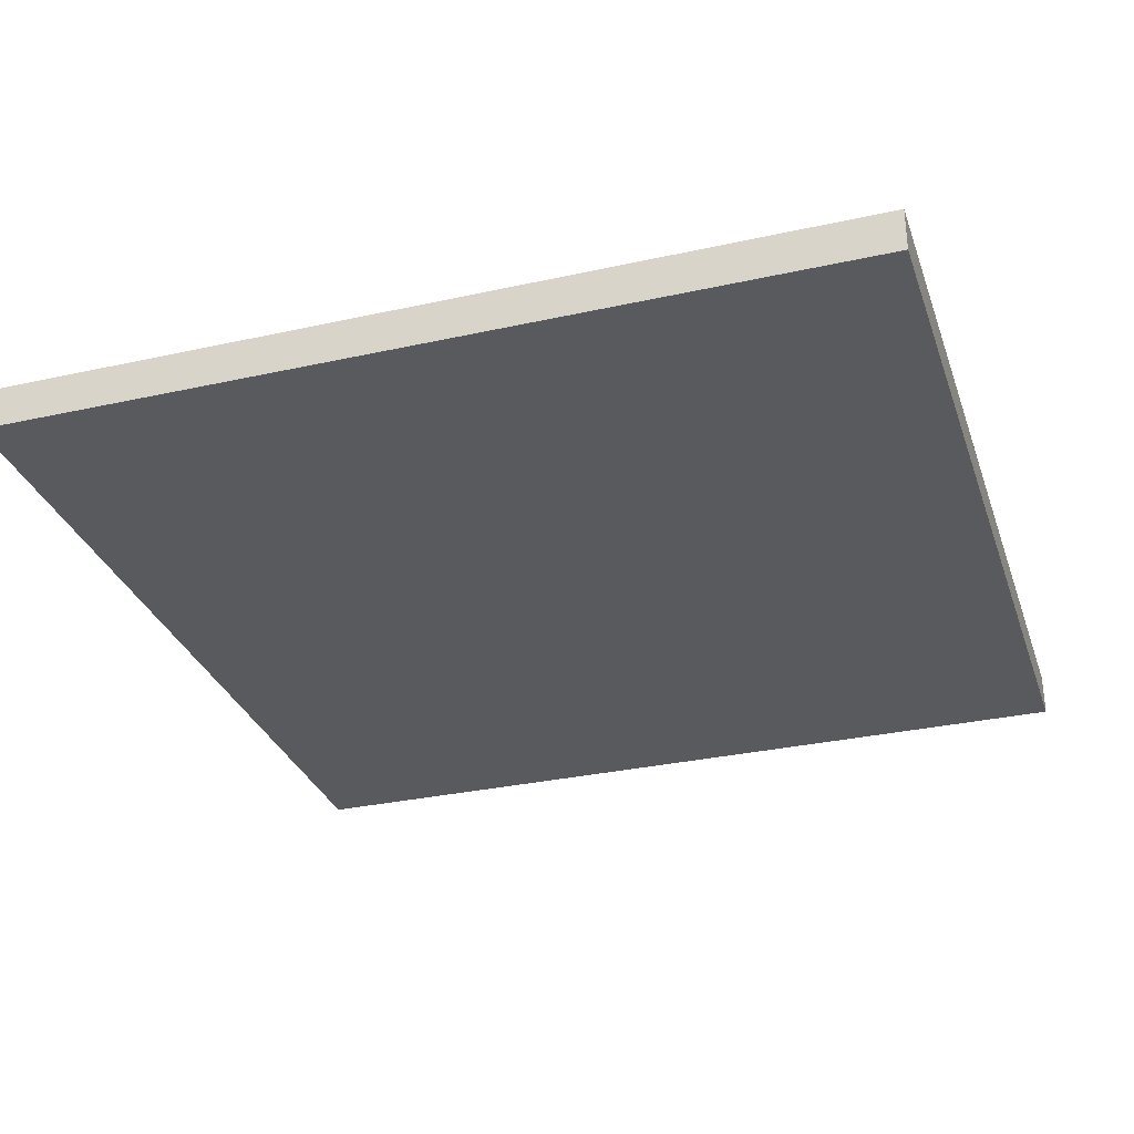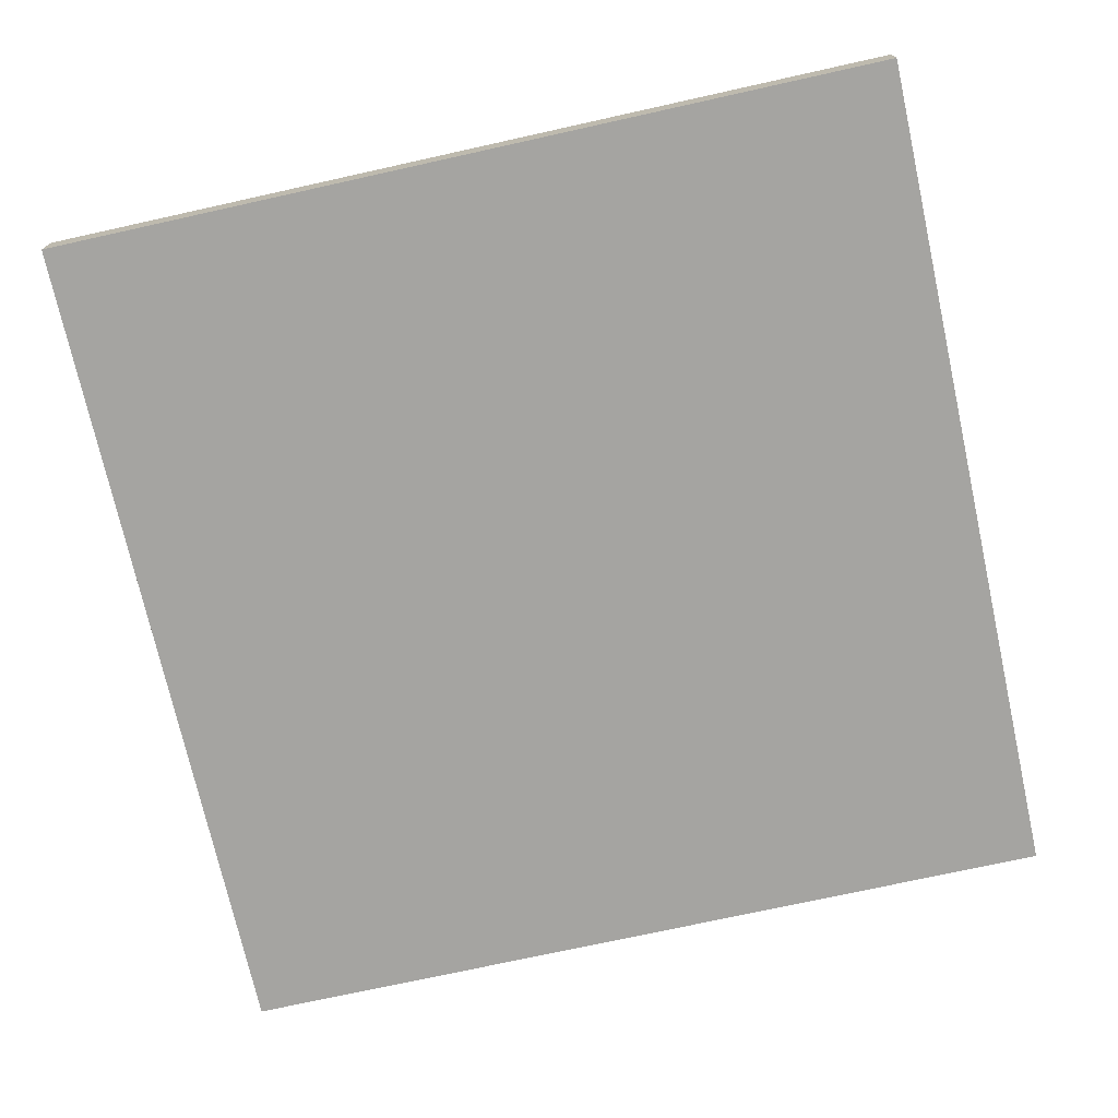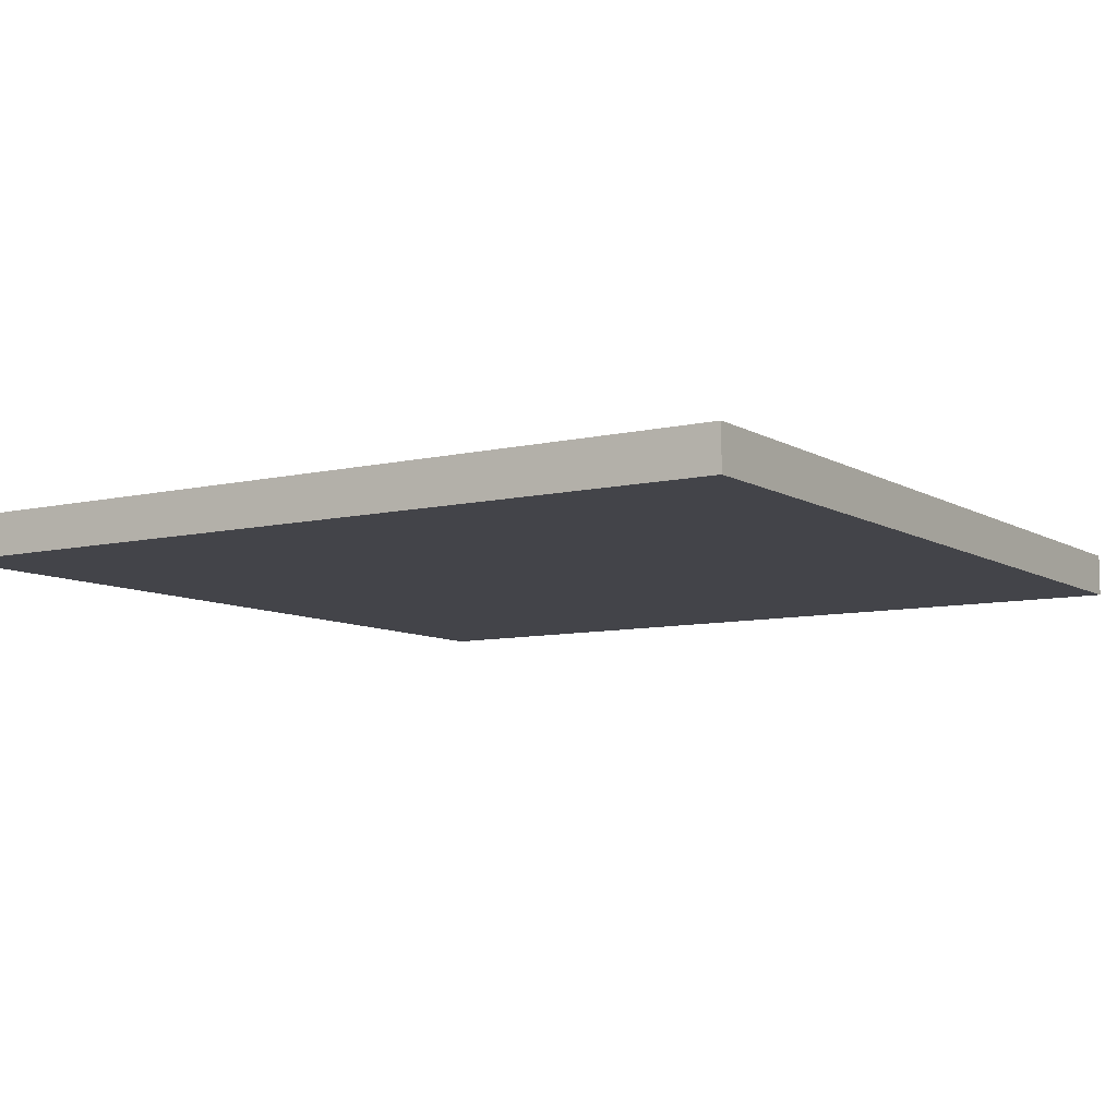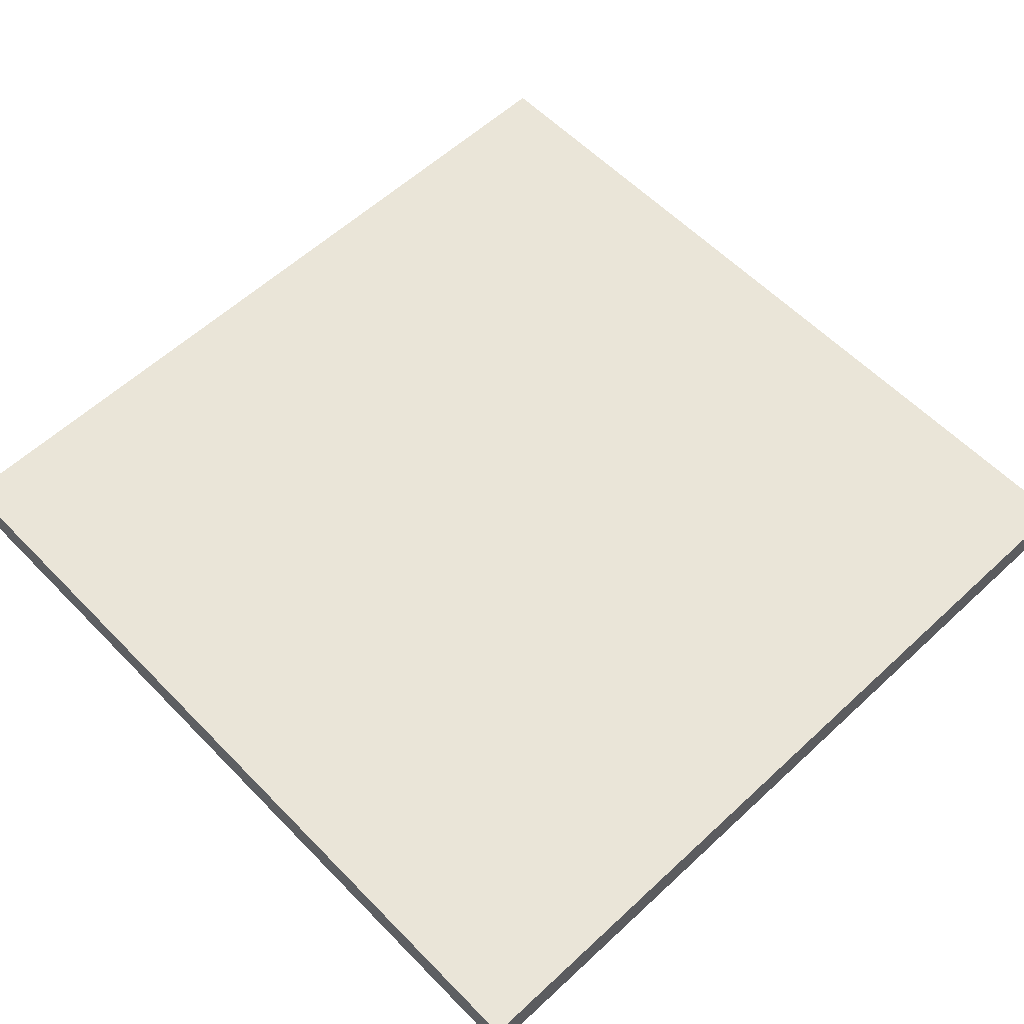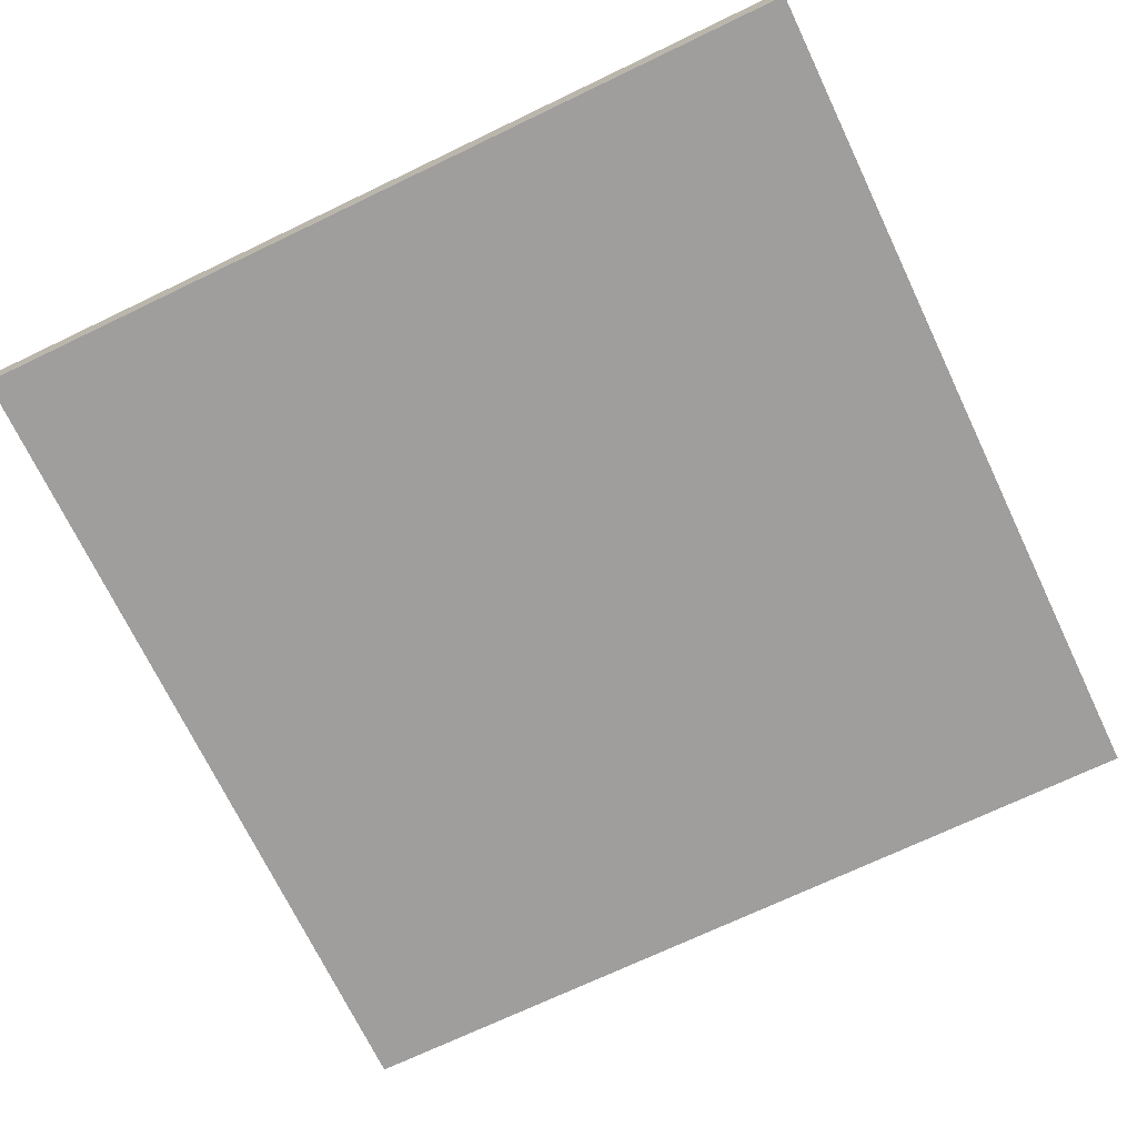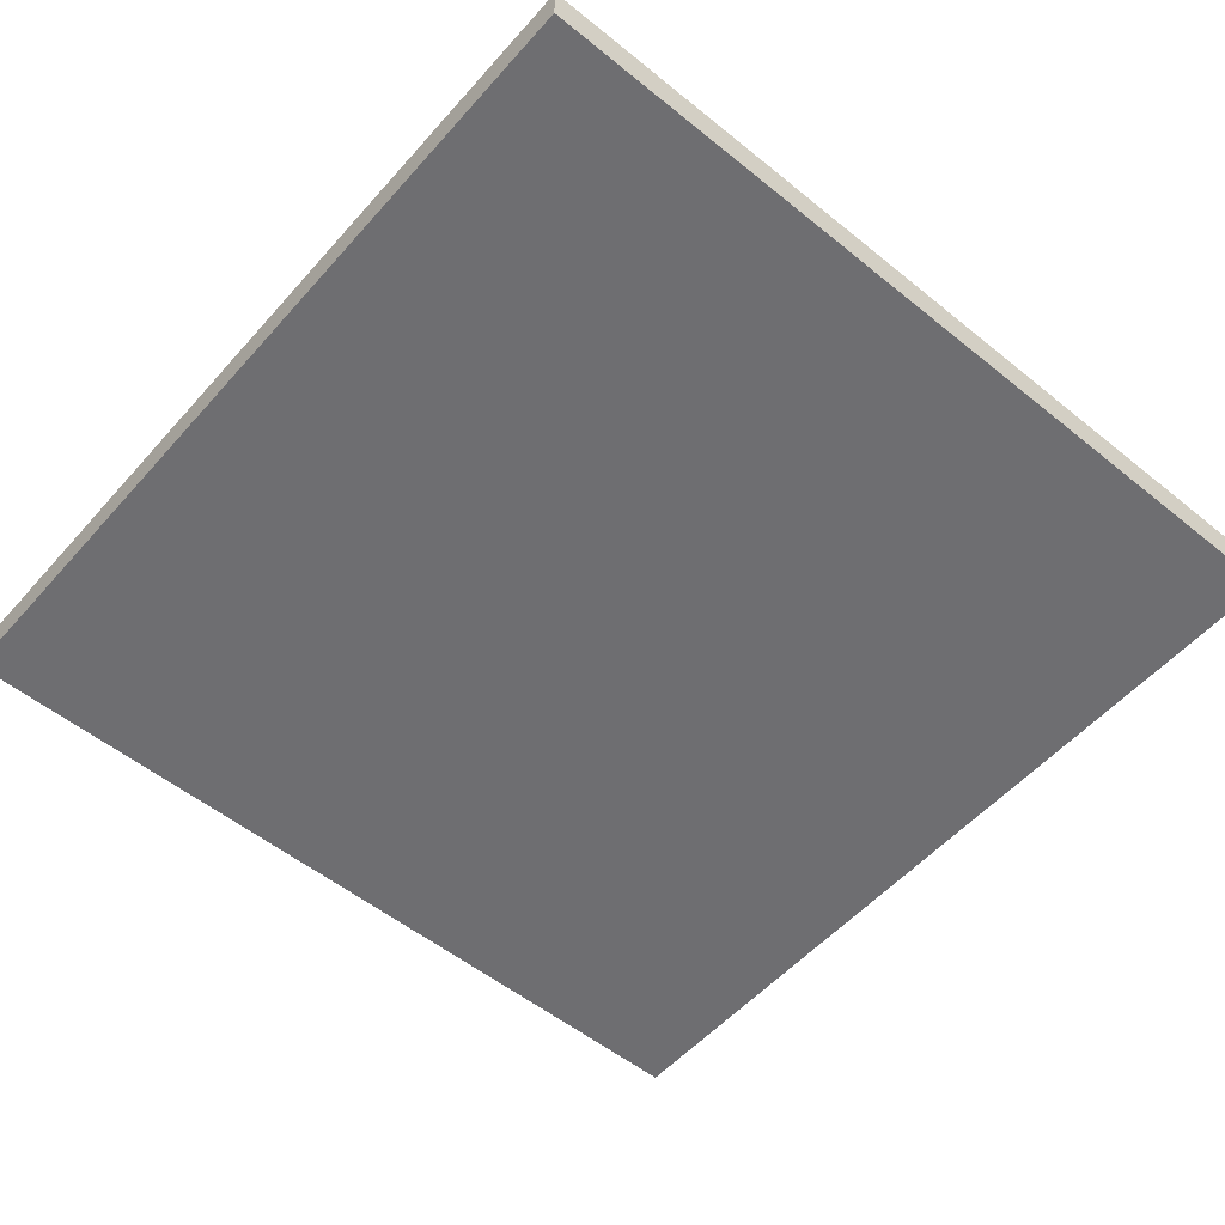
<metadata>
{"format":"obj","ext":"obj","renderer":"f3d","projection":"perspective","resolution":1024,"background":"white","views":[{"elev":-31.1,"azim":107.6,"up":"+Z"},{"elev":-73.2,"azim":102.5,"up":"+Z"},{"elev":-8.4,"azim":122.9,"up":"+Z"},{"elev":58.7,"azim":-133.7,"up":"+Z"},{"elev":-71.1,"azim":25.6,"up":"+Z"},{"elev":-54.4,"azim":-130.6,"up":"+Z"}]}
</metadata>
<code>
o
v 0 2 0
v 0 2 -0.1
v 0 2.2 0
v 0 2.2 -0.1
v 0 2.8 0
v 0 2.8 -0.1
v 0 3.2 0
v 0 3.2 -0.1
v 0 3.8 0
v 0 3.8 -0.1
v 0 4 0
v 0 4 -0.1
v 2 2 0
v 2 2 -0.1
v 2 4 0
v 2 4 -0.1
v 0 2 0
v 0 2.2 0
v 0 2.8 0
v 0 3.2 0
v 0 3.8 0
v 0 4 0
v 0.1 2.2 0
v 0.1 2.8 0
v 0.1 3.2 0
v 0.1 3.8 0
v 1.3 2 0
v 1.3 4 0
v 1.4 2 0
v 1.4 4 0
v 1.6 2 0
v 1.6 4 0
v 1.7 2 0
v 1.7 4 0
v 2 2 0
v 2 4 0
v 0 2 -0.1
v 0 2.2 -0.1
v 0 2.8 -0.1
v 0 3.2 -0.1
v 0 3.8 -0.1
v 0 4 -0.1
v 0.1 2.2 -0.1
v 0.1 2.8 -0.1
v 0.1 3.2 -0.1
v 0.1 3.8 -0.1
v 1.3 2 -0.1
v 1.3 4 -0.1
v 1.4 2 -0.1
v 1.4 4 -0.1
v 1.6 2 -0.1
v 1.6 4 -0.1
v 1.7 2 -0.1
v 1.7 4 -0.1
v 2 2 -0.1
v 2 4 -0.1
v 0 2 0
v 1.3 2 0
v 1.4 2 0
v 1.6 2 0
v 1.7 2 0
v 2 2 0
v 0 2 -0.1
v 1.3 2 -0.1
v 1.4 2 -0.1
v 1.6 2 -0.1
v 1.7 2 -0.1
v 2 2 -0.1
v 0 4 0
v 1.3 4 0
v 1.4 4 0
v 1.6 4 0
v 1.7 4 0
v 2 4 0
v 0 4 -0.1
v 1.3 4 -0.1
v 1.4 4 -0.1
v 1.6 4 -0.1
v 1.7 4 -0.1
v 2 4 -0.1
f 3 2 1
f 4 2 3
f 5 4 3
f 6 4 5
f 7 6 5
f 8 6 7
f 9 8 7
f 10 8 9
f 11 10 9
f 12 10 11
f 13 14 15
f 15 14 16
f 23 18 17
f 23 19 18
f 24 20 19
f 24 19 23
f 25 21 20
f 25 20 24
f 26 22 21
f 26 21 25
f 27 25 24
f 27 24 23
f 27 26 25
f 27 23 17
f 28 22 26
f 28 26 27
f 29 28 27
f 30 28 29
f 31 30 29
f 32 30 31
f 33 32 31
f 34 32 33
f 35 34 33
f 36 34 35
f 37 38 43
f 38 39 43
f 39 40 44
f 43 39 44
f 40 41 45
f 44 40 45
f 41 42 46
f 45 41 46
f 44 45 47
f 43 44 47
f 45 46 47
f 37 43 47
f 46 42 48
f 47 46 48
f 47 48 49
f 49 48 50
f 49 50 51
f 51 50 52
f 51 52 53
f 53 52 54
f 53 54 55
f 55 54 56
f 63 58 57
f 64 59 58
f 64 58 63
f 65 60 59
f 65 59 64
f 66 61 60
f 66 60 65
f 67 62 61
f 67 61 66
f 68 62 67
f 69 70 75
f 70 71 76
f 75 70 76
f 71 72 77
f 76 71 77
f 72 73 78
f 77 72 78
f 73 74 79
f 78 73 79
f 79 74 80

</code>
